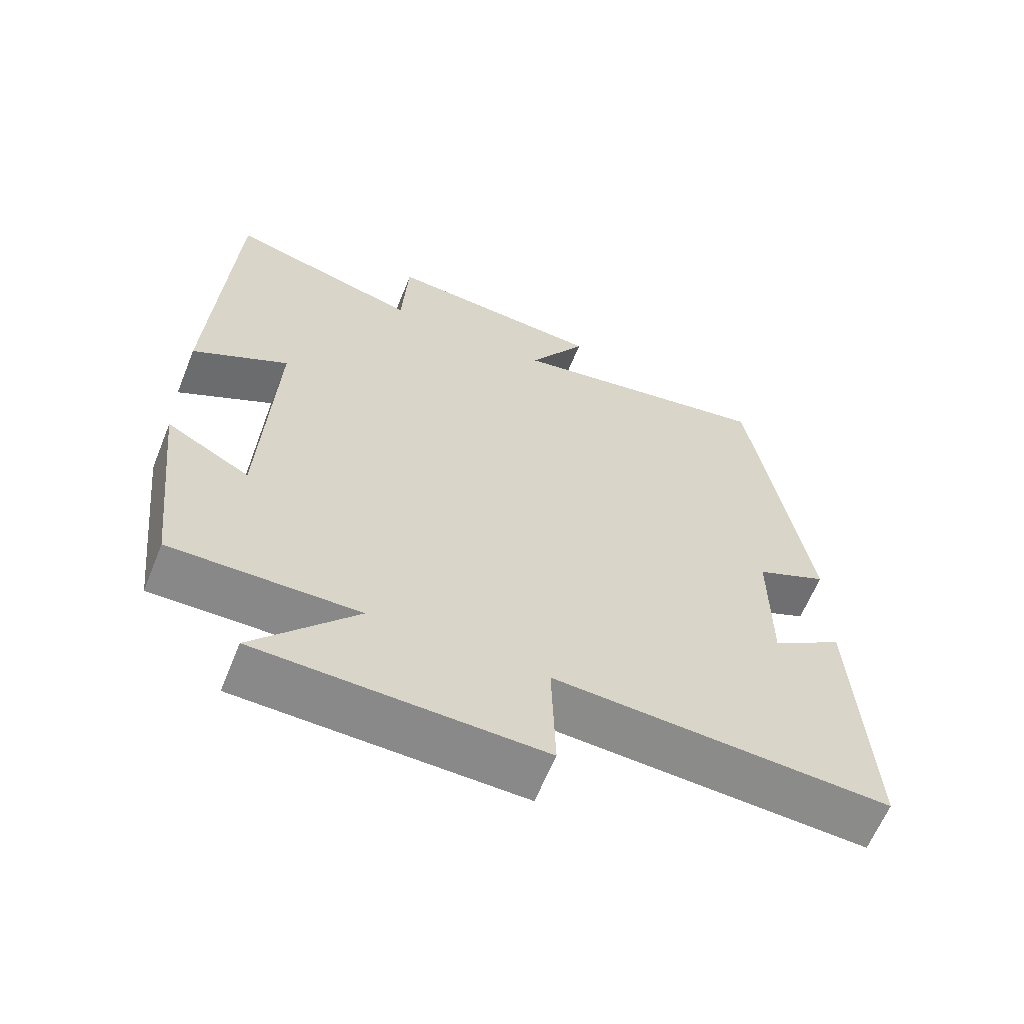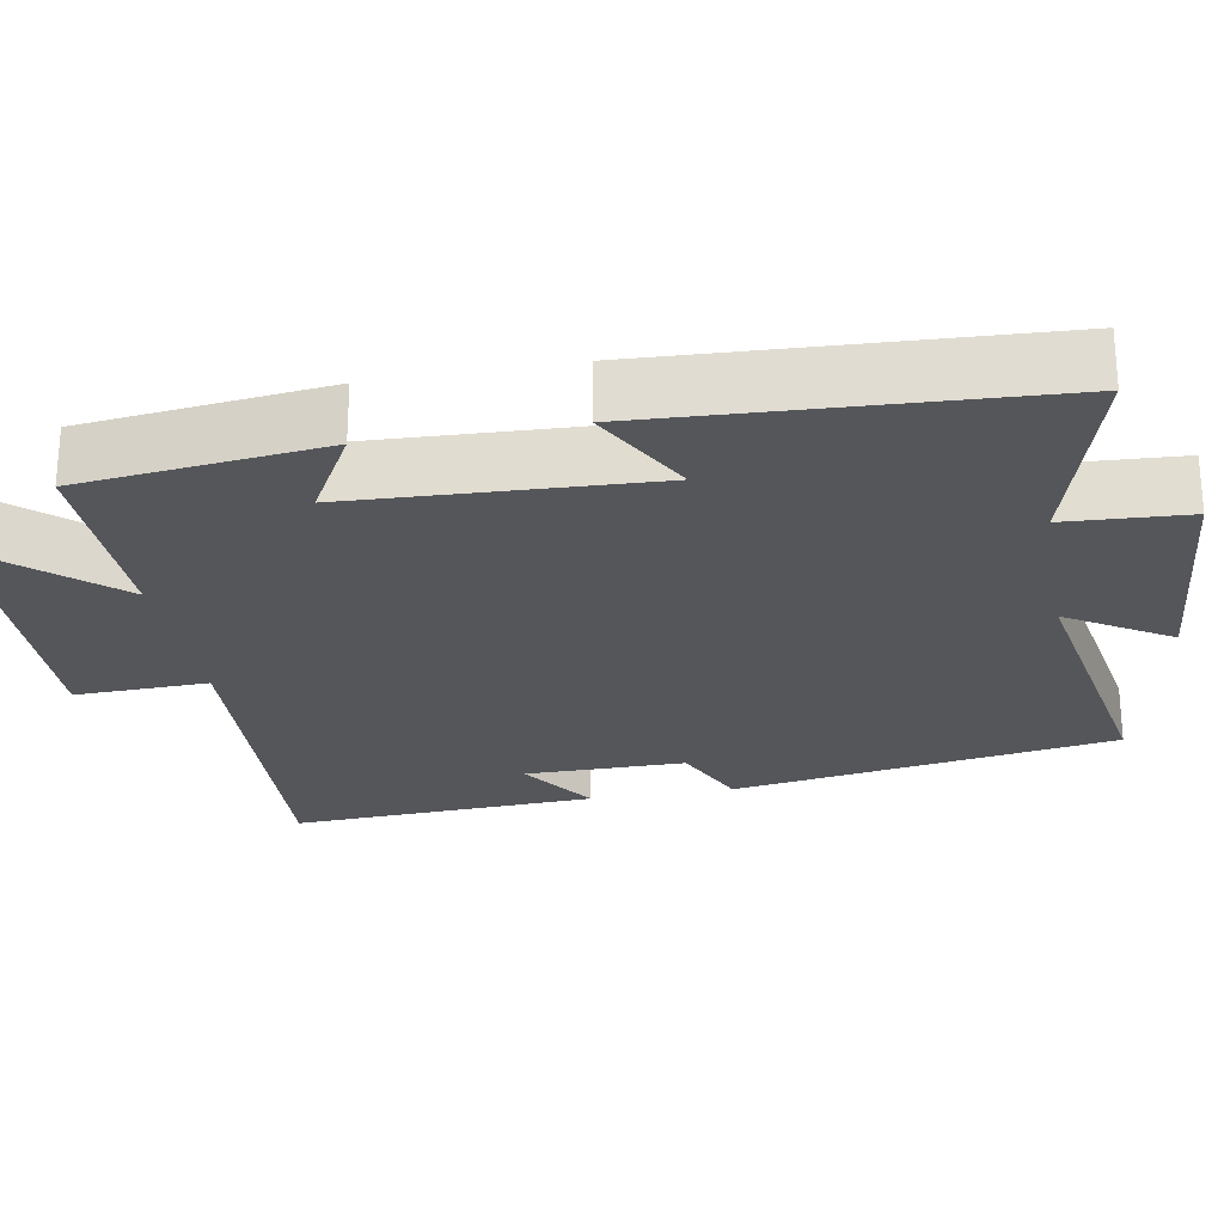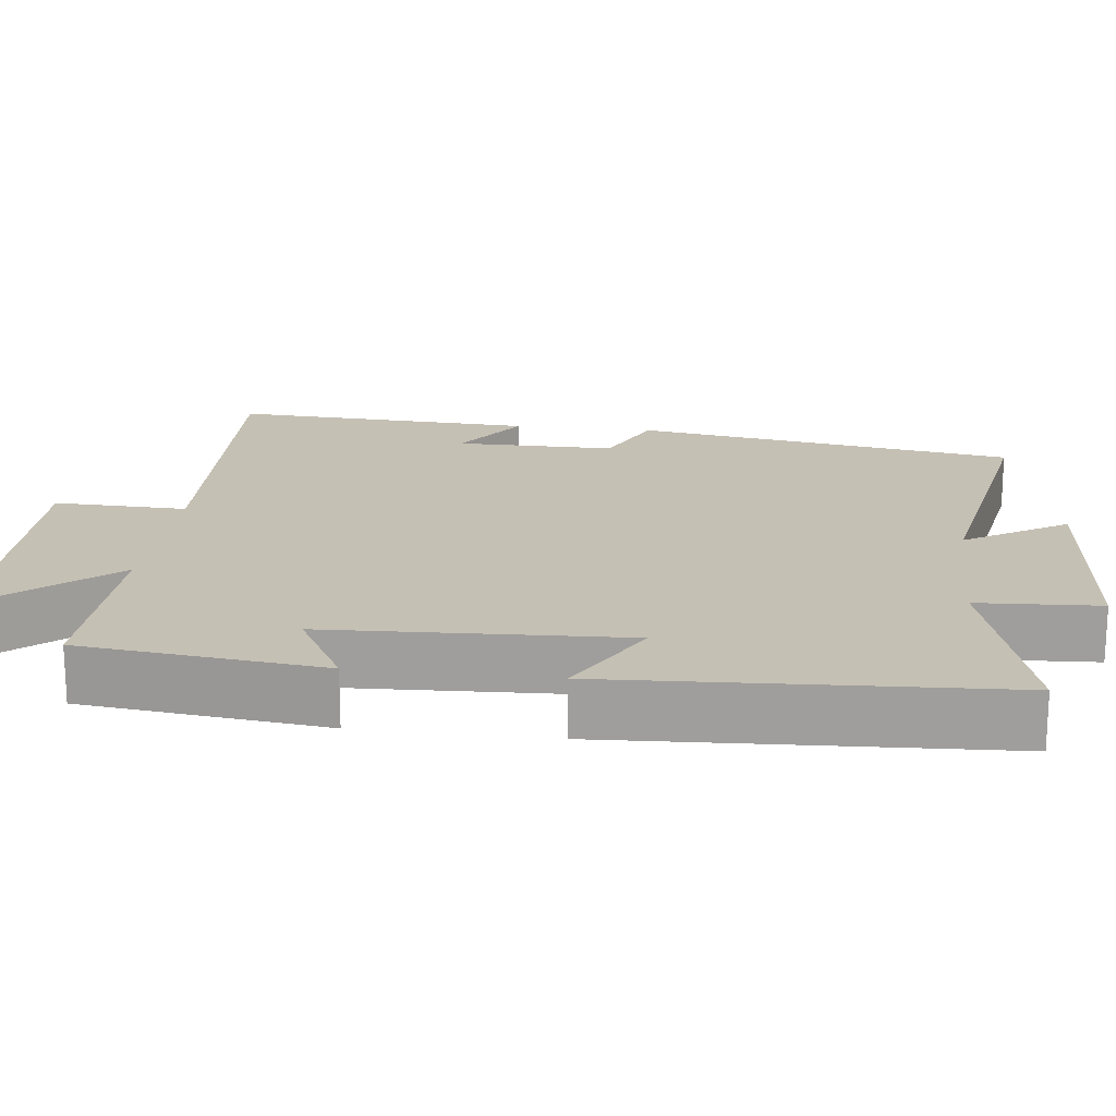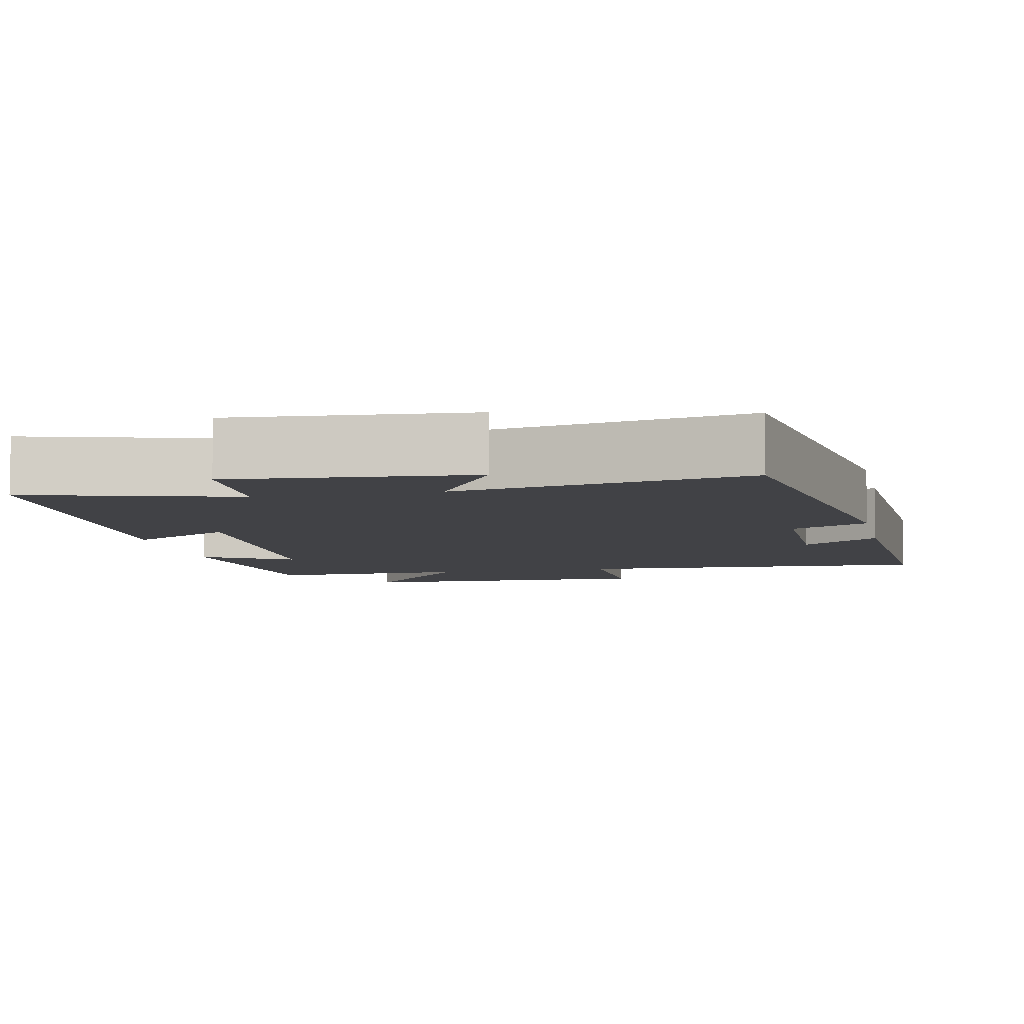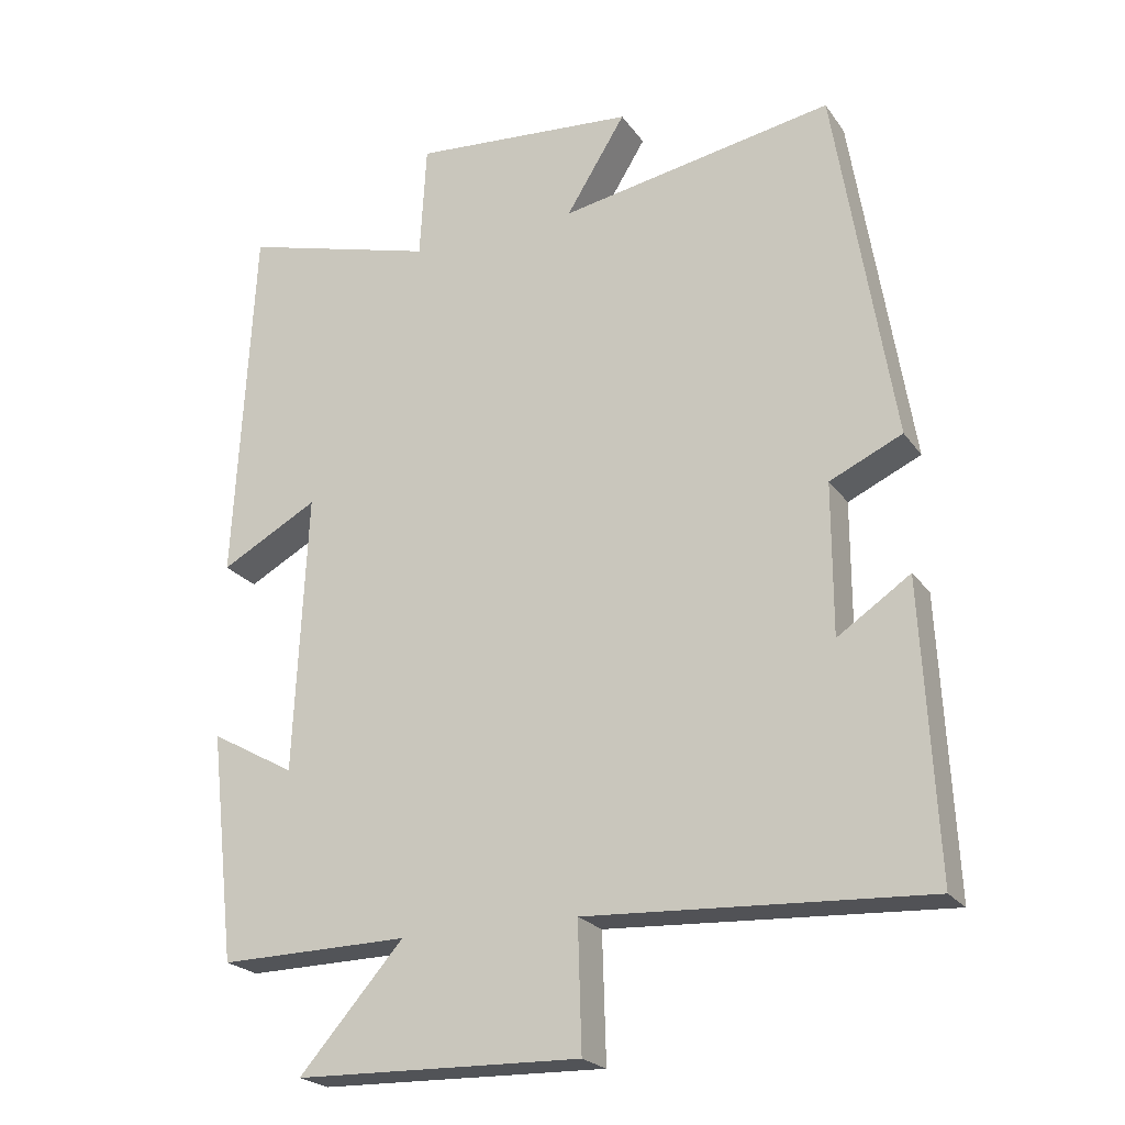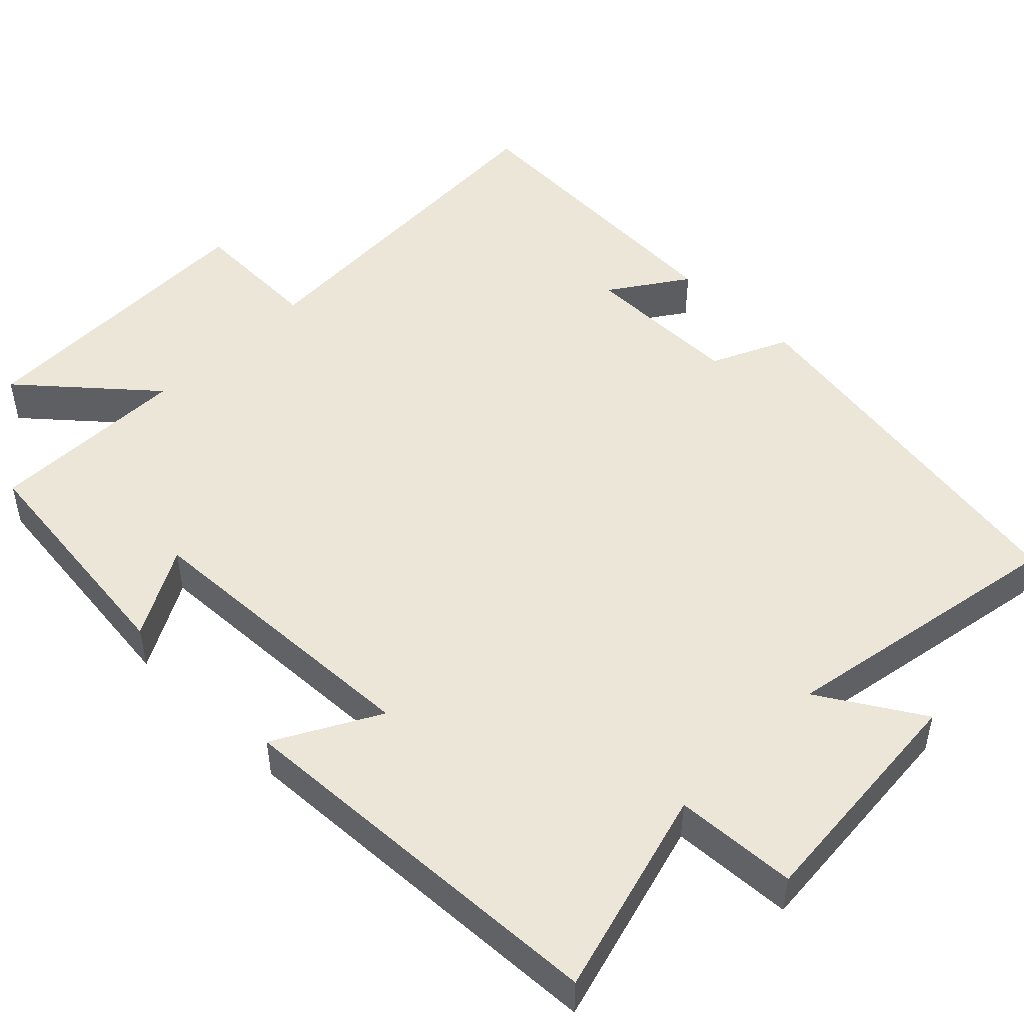
<metadata>
{"format":"obj","ext":"obj","renderer":"f3d","projection":"perspective","resolution":1024,"background":"white","views":[{"elev":-62.9,"azim":-22.0,"up":"+Z"},{"elev":-25.1,"azim":-79.8,"up":"+Y"},{"elev":18.4,"azim":-83.1,"up":"+Y"},{"elev":-6.7,"azim":12.0,"up":"+Y"},{"elev":-22.6,"azim":26.1,"up":"+Z"},{"elev":49.0,"azim":-45.2,"up":"+Y"}]}
</metadata>
<code>
v 0.52 0.07 -0.526
v 0.048 0.07 -0.5
v 0.053 0.07 -0.675
v -0.345 0.07 -0.665
v -0.2 0.07 -0.5
v -0.464 0.07 -0.504
v -0.5 0.07 -0.185
v -0.382 0.07 -0.251
v -0.364 0.07 0.139
v -0.5 0.07 0.065
v -0.473 0.07 0.576
v -0.201 0.07 0.5
v -0.192 0.07 0.66
v 0.12 0.07 0.634
v 0.037 0.07 0.5
v 0.419 0.07 0.567
v 0.5 0.07 0.064
v 0.399 0.07 0.018
v 0.399 0.07 -0.192
v 0.5 0.07 -0.124
v 0.52 0 -0.526
v 0.048 0 -0.5
v 0.053 0 -0.675
v -0.345 0 -0.665
v -0.2 0 -0.5
v -0.464 0 -0.504
v -0.5 0 -0.185
v -0.382 0 -0.251
v -0.364 0 0.139
v -0.5 0 0.065
v -0.473 0 0.576
v -0.201 0 0.5
v -0.192 0 0.66
v 0.12 0 0.634
v 0.037 0 0.5
v 0.419 0 0.567
v 0.5 0 0.064
v 0.399 0 0.018
v 0.399 0 -0.192
v 0.5 0 -0.124
f 19 20 1 2
f 18 19 2
f 15 16 17 18
f 15 18 2
f 12 13 14 15
f 12 15 2
f 9 10 11 12
f 8 9 12 2
f 5 6 7 8
f 5 8 2 3
f 3 4 5
f 22 21 40 39
f 22 39 38
f 38 37 36 35
f 22 38 35
f 35 34 33 32
f 22 35 32
f 32 31 30 29
f 22 32 29 28
f 28 27 26 25
f 23 22 28 25
f 25 24 23
f 1 21 22 2
f 2 22 23 3
f 3 23 24 4
f 4 24 25 5
f 5 25 26 6
f 6 26 27 7
f 7 27 28 8
f 8 28 29 9
f 9 29 30 10
f 10 30 31 11
f 11 31 32 12
f 12 32 33 13
f 13 33 34 14
f 14 34 35 15
f 15 35 36 16
f 16 36 37 17
f 17 37 38 18
f 18 38 39 19
f 19 39 40 20
f 20 40 21 1

</code>
